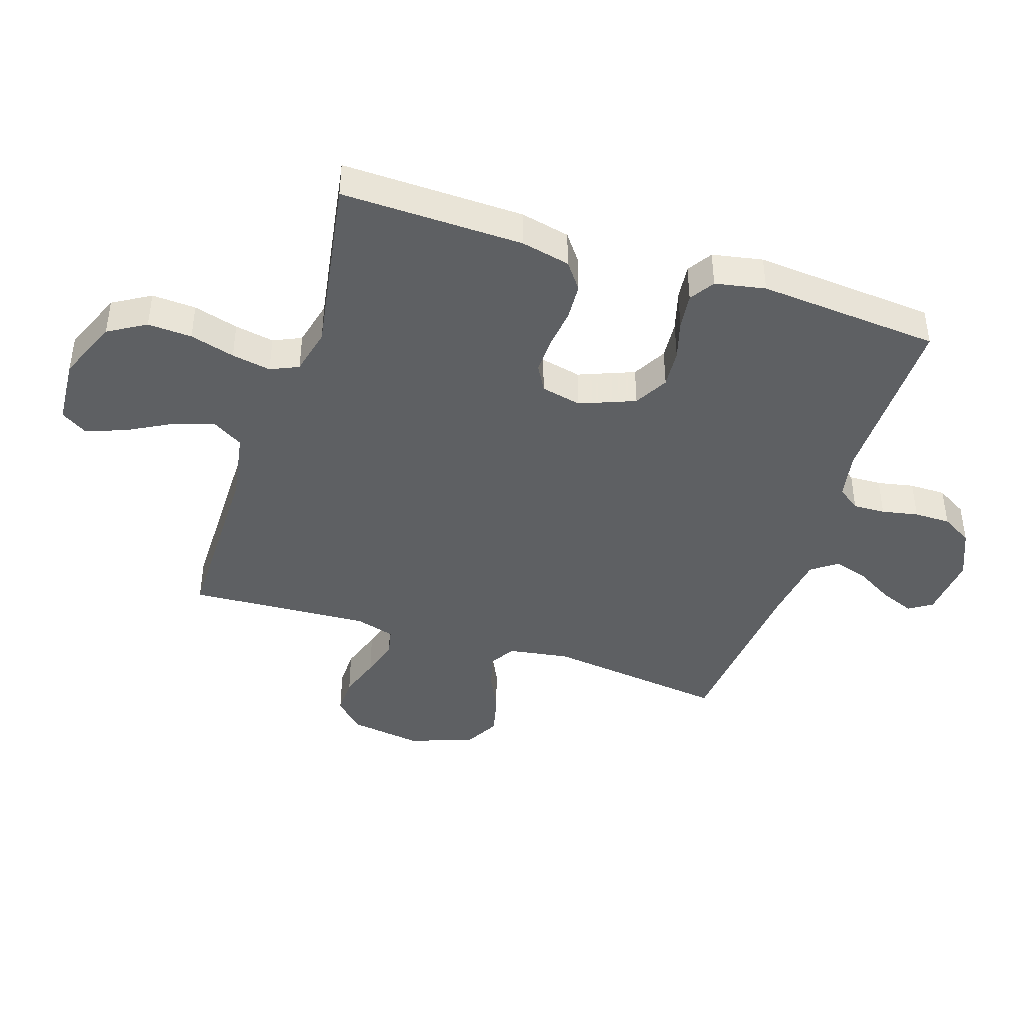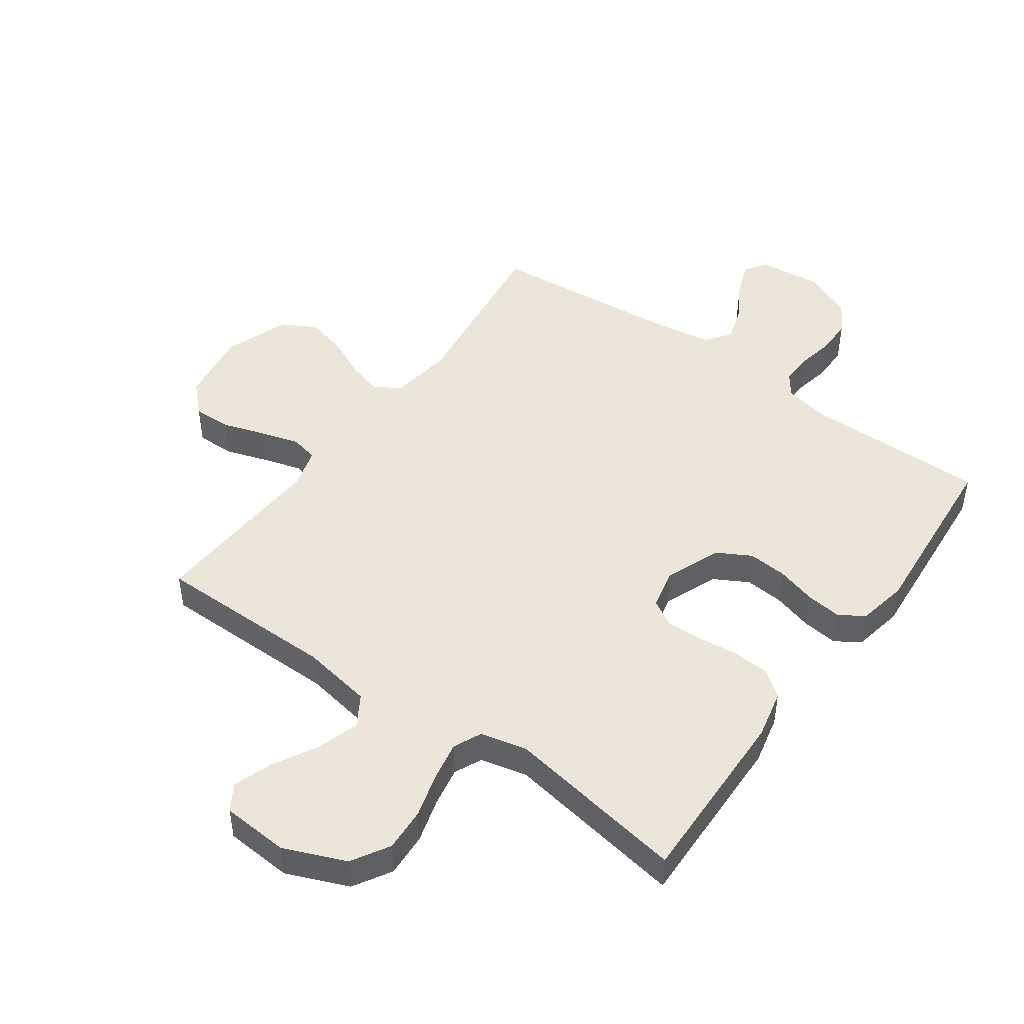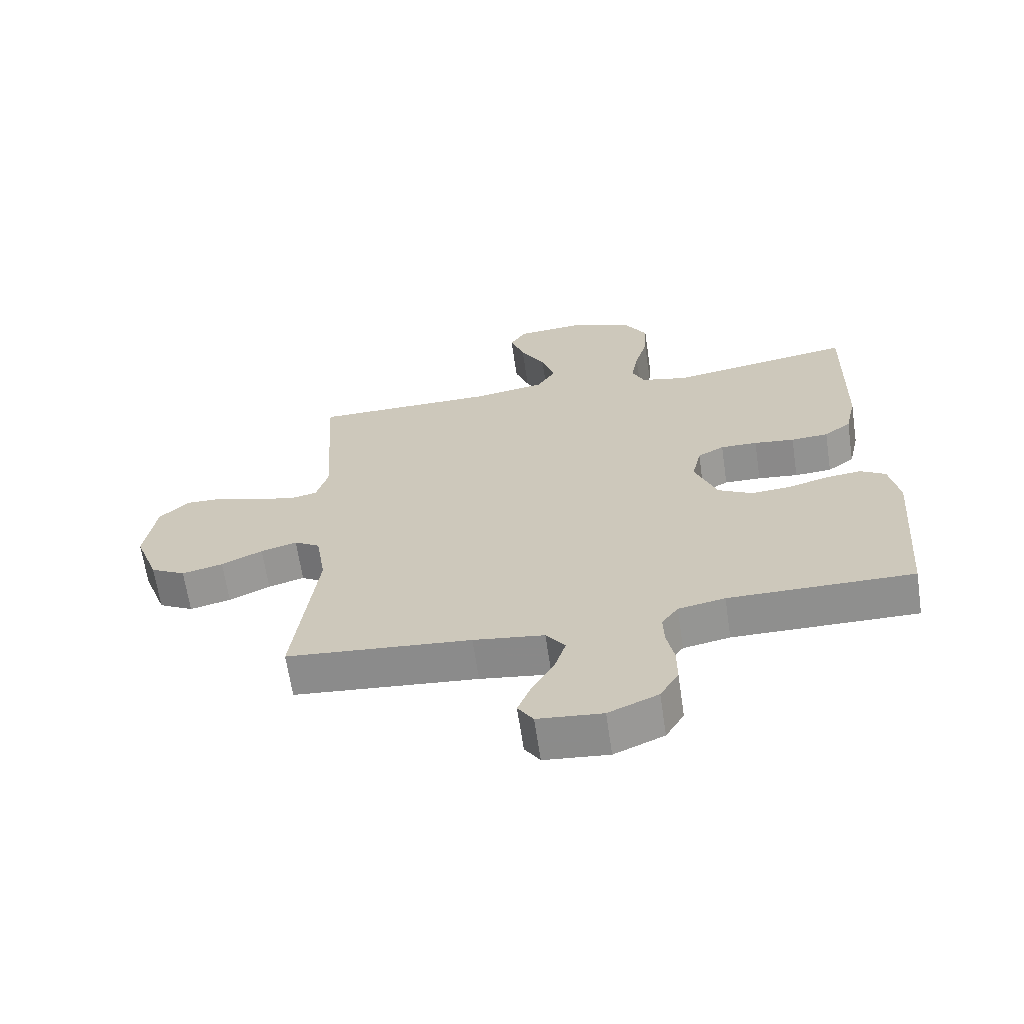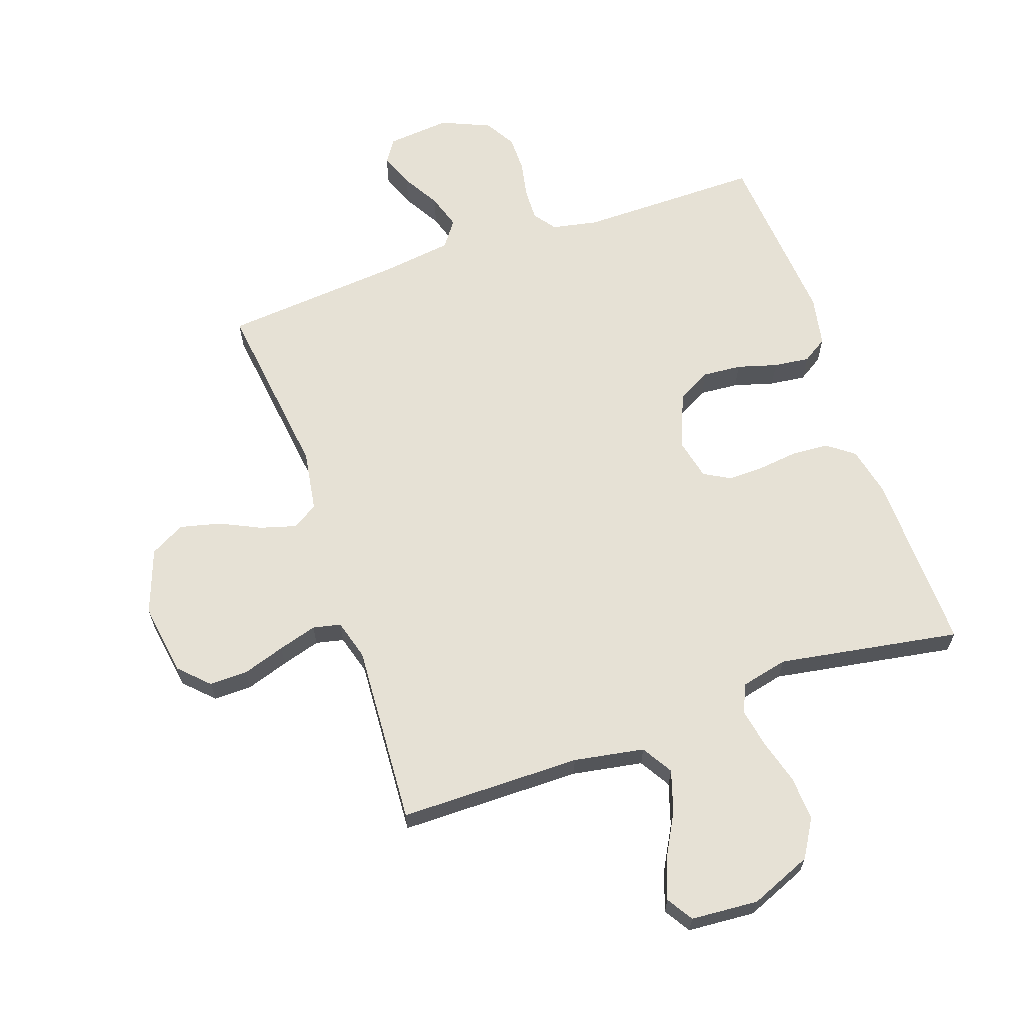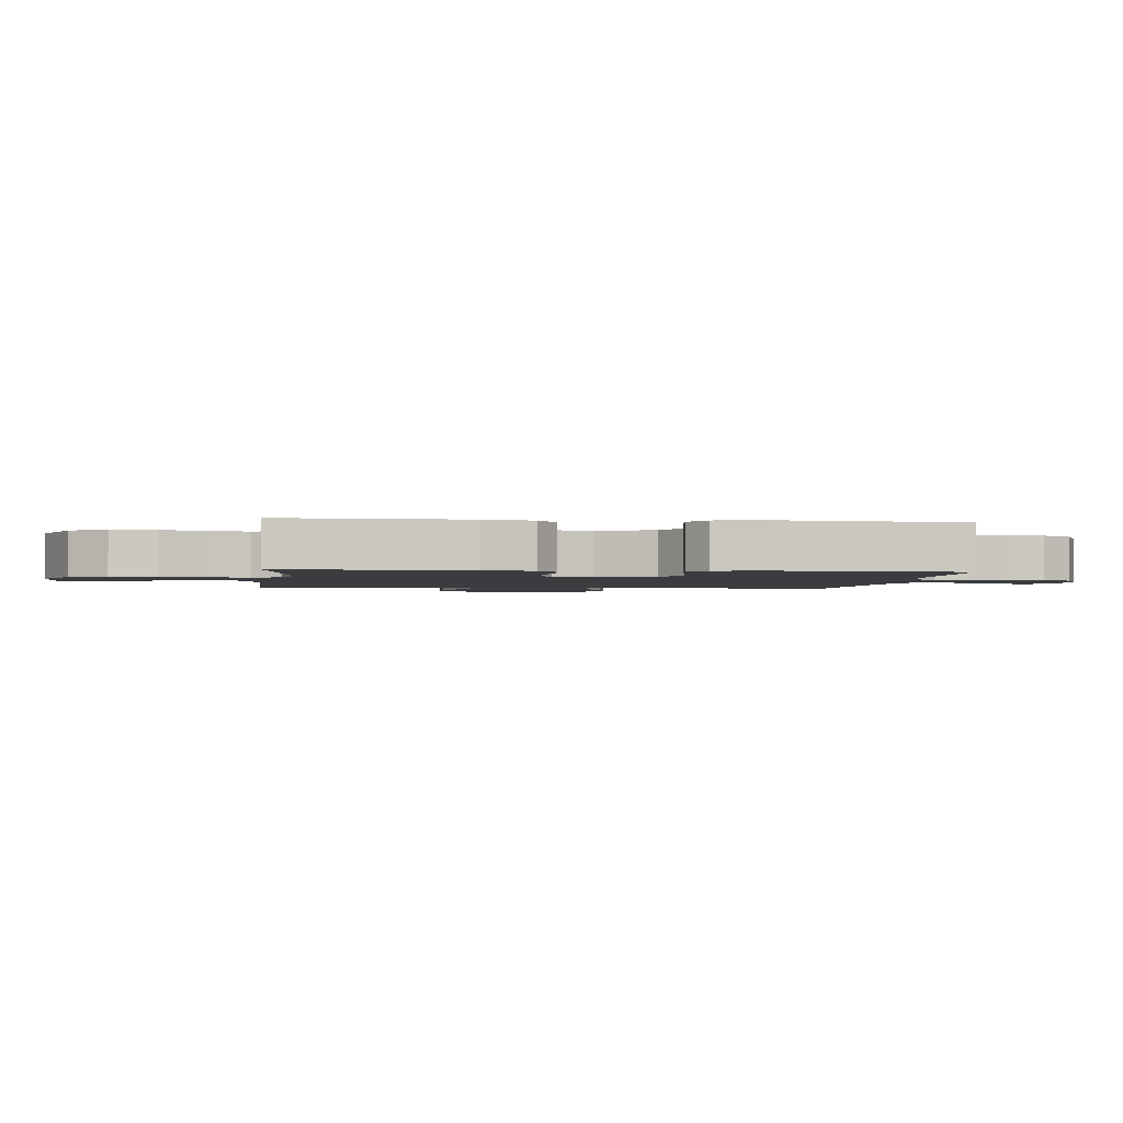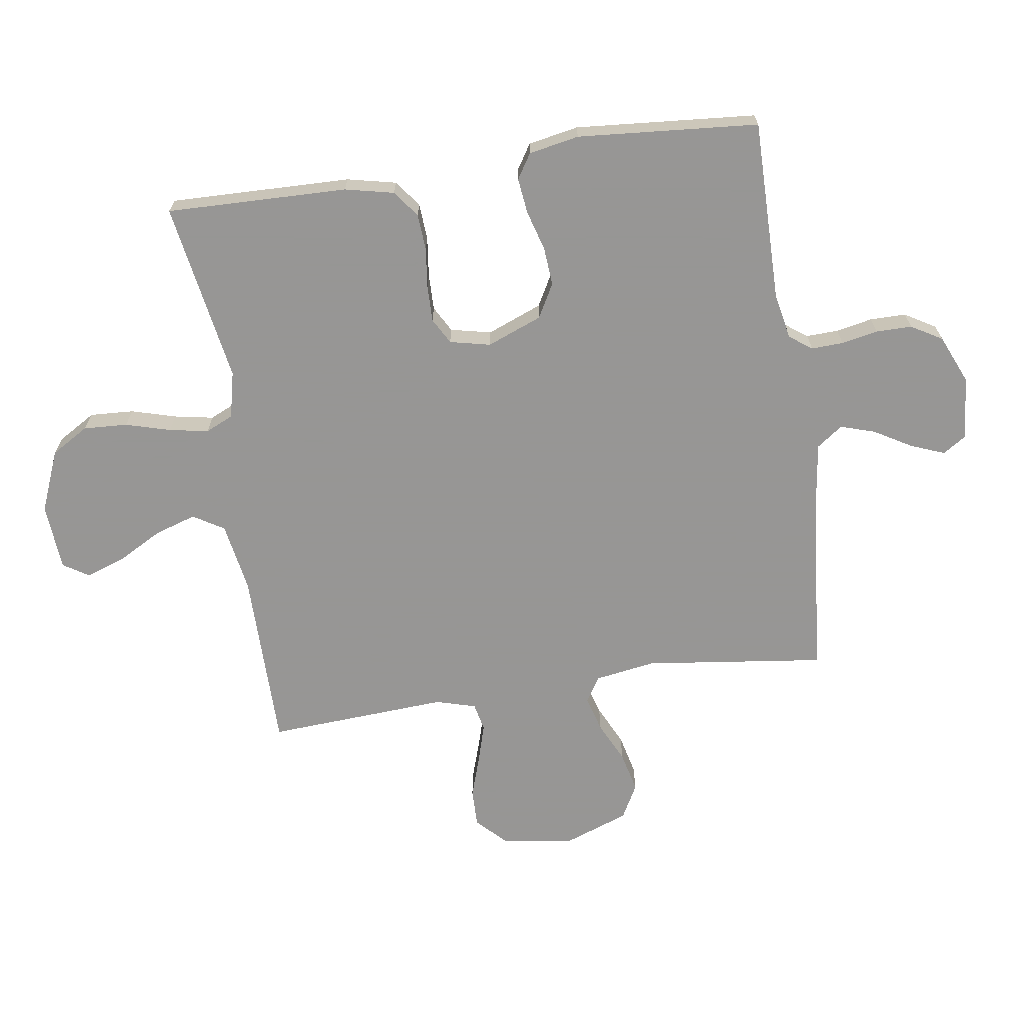
<metadata>
{"format":"obj","ext":"obj","renderer":"f3d","projection":"perspective","resolution":1024,"background":"white","views":[{"elev":-42.5,"azim":71.9,"up":"+Y"},{"elev":47.0,"azim":35.6,"up":"+Y"},{"elev":-65.4,"azim":8.4,"up":"+Z"},{"elev":64.3,"azim":-19.1,"up":"+Y"},{"elev":-2.0,"azim":83.1,"up":"+Y"},{"elev":-67.8,"azim":98.5,"up":"+Y"}]}
</metadata>
<code>
v 0.5 0.07 -0.5
v 0.2 0.07 -0.498
v 0.124 0.07 -0.513
v 0.097 0.07 -0.55
v 0.099 0.07 -0.603
v 0.111 0.07 -0.663
v 0.111 0.07 -0.723
v 0.081 0.07 -0.774
v 0 0.07 -0.809
v -0.105 0.07 -0.799
v -0.13 0.07 -0.761
v -0.108 0.07 -0.705
v -0.072 0.07 -0.643
v -0.054 0.07 -0.586
v -0.085 0.07 -0.543
v -0.2 0.07 -0.527
v -0.5 0.07 -0.5
v -0.462 0.07 -0.2
v -0.478 0.07 -0.099
v -0.52 0.07 -0.073
v -0.579 0.07 -0.09
v -0.646 0.07 -0.122
v -0.713 0.07 -0.138
v -0.77 0.07 -0.107
v -0.809 0.07 0
v -0.791 0.07 0.12
v -0.744 0.07 0.167
v -0.681 0.07 0.166
v -0.611 0.07 0.143
v -0.547 0.07 0.124
v -0.501 0.07 0.134
v -0.482 0.07 0.2
v -0.5 0.07 0.5
v -0.2 0.07 0.501
v -0.084 0.07 0.521
v -0.053 0.07 0.572
v -0.075 0.07 0.641
v -0.115 0.07 0.714
v -0.138 0.07 0.779
v -0.111 0.07 0.822
v 0 0.07 0.83
v 0.102 0.07 0.788
v 0.139 0.07 0.726
v 0.135 0.07 0.653
v 0.114 0.07 0.579
v 0.102 0.07 0.514
v 0.123 0.07 0.468
v 0.2 0.07 0.45
v 0.5 0.07 0.5
v 0.493 0.07 0.2
v 0.475 0.07 0.119
v 0.431 0.07 0.086
v 0.37 0.07 0.082
v 0.304 0.07 0.09
v 0.244 0.07 0.091
v 0.201 0.07 0.067
v 0.186 0.07 0
v 0.222 0.07 -0.091
v 0.278 0.07 -0.122
v 0.342 0.07 -0.117
v 0.408 0.07 -0.098
v 0.467 0.07 -0.091
v 0.508 0.07 -0.117
v 0.524 0.07 -0.2
v 0.5 0 -0.5
v 0.2 0 -0.498
v 0.124 0 -0.513
v 0.097 0 -0.55
v 0.099 0 -0.603
v 0.111 0 -0.663
v 0.111 0 -0.723
v 0.081 0 -0.774
v 0 0 -0.809
v -0.105 0 -0.799
v -0.13 0 -0.761
v -0.108 0 -0.705
v -0.072 0 -0.643
v -0.054 0 -0.586
v -0.085 0 -0.543
v -0.2 0 -0.527
v -0.5 0 -0.5
v -0.462 0 -0.2
v -0.478 0 -0.099
v -0.52 0 -0.073
v -0.579 0 -0.09
v -0.646 0 -0.122
v -0.713 0 -0.138
v -0.77 0 -0.107
v -0.809 0 0
v -0.791 0 0.12
v -0.744 0 0.167
v -0.681 0 0.166
v -0.611 0 0.143
v -0.547 0 0.124
v -0.501 0 0.134
v -0.482 0 0.2
v -0.5 0 0.5
v -0.2 0 0.501
v -0.084 0 0.521
v -0.053 0 0.572
v -0.075 0 0.641
v -0.115 0 0.714
v -0.138 0 0.779
v -0.111 0 0.822
v 0 0 0.83
v 0.102 0 0.788
v 0.139 0 0.726
v 0.135 0 0.653
v 0.114 0 0.579
v 0.102 0 0.514
v 0.123 0 0.468
v 0.2 0 0.45
v 0.5 0 0.5
v 0.493 0 0.2
v 0.475 0 0.119
v 0.431 0 0.086
v 0.37 0 0.082
v 0.304 0 0.09
v 0.244 0 0.091
v 0.201 0 0.067
v 0.186 0 0
v 0.222 0 -0.091
v 0.278 0 -0.122
v 0.342 0 -0.117
v 0.408 0 -0.098
v 0.467 0 -0.091
v 0.508 0 -0.117
v 0.524 0 -0.2
f 63 64 1 2
f 60 61 62 63
f 59 60 63 2
f 58 59 2 3
f 57 58 3 4
f 51 52 53 54
f 51 54 55
f 48 49 50 51
f 47 48 51 55
f 46 47 55 56
f 42 43 44 45
f 42 45 46
f 41 42 46
f 37 38 39 40
f 36 37 40 41
f 32 33 34
f 31 32 34 35
f 26 27 28 29
f 26 29 30
f 25 26 30
f 24 25 30 31
f 21 22 23 24
f 20 21 24 31
f 16 17 18
f 15 16 18 19
f 10 11 12 13
f 10 13 14
f 9 10 14
f 8 9 14
f 5 6 7 8
f 4 5 8 14
f 57 4 14 15
f 36 41 46 56
f 35 36 56 57
f 19 20 31 35
f 15 19 35 57
f 66 65 128 127
f 127 126 125 124
f 66 127 124 123
f 67 66 123 122
f 68 67 122 121
f 118 117 116 115
f 119 118 115
f 115 114 113 112
f 119 115 112 111
f 120 119 111 110
f 109 108 107 106
f 110 109 106
f 110 106 105
f 104 103 102 101
f 105 104 101 100
f 98 97 96
f 99 98 96 95
f 93 92 91 90
f 94 93 90
f 94 90 89
f 95 94 89 88
f 88 87 86 85
f 95 88 85 84
f 82 81 80
f 83 82 80 79
f 77 76 75 74
f 78 77 74
f 78 74 73
f 78 73 72
f 72 71 70 69
f 78 72 69 68
f 79 78 68 121
f 120 110 105 100
f 121 120 100 99
f 99 95 84 83
f 121 99 83 79
f 1 65 66 2
f 2 66 67 3
f 3 67 68 4
f 4 68 69 5
f 5 69 70 6
f 6 70 71 7
f 7 71 72 8
f 8 72 73 9
f 9 73 74 10
f 10 74 75 11
f 11 75 76 12
f 12 76 77 13
f 13 77 78 14
f 14 78 79 15
f 15 79 80 16
f 16 80 81 17
f 17 81 82 18
f 18 82 83 19
f 19 83 84 20
f 20 84 85 21
f 21 85 86 22
f 22 86 87 23
f 23 87 88 24
f 24 88 89 25
f 25 89 90 26
f 26 90 91 27
f 27 91 92 28
f 28 92 93 29
f 29 93 94 30
f 30 94 95 31
f 31 95 96 32
f 32 96 97 33
f 33 97 98 34
f 34 98 99 35
f 35 99 100 36
f 36 100 101 37
f 37 101 102 38
f 38 102 103 39
f 39 103 104 40
f 40 104 105 41
f 41 105 106 42
f 42 106 107 43
f 43 107 108 44
f 44 108 109 45
f 45 109 110 46
f 46 110 111 47
f 47 111 112 48
f 48 112 113 49
f 49 113 114 50
f 50 114 115 51
f 51 115 116 52
f 52 116 117 53
f 53 117 118 54
f 54 118 119 55
f 55 119 120 56
f 56 120 121 57
f 57 121 122 58
f 58 122 123 59
f 59 123 124 60
f 60 124 125 61
f 61 125 126 62
f 62 126 127 63
f 63 127 128 64
f 64 128 65 1

</code>
